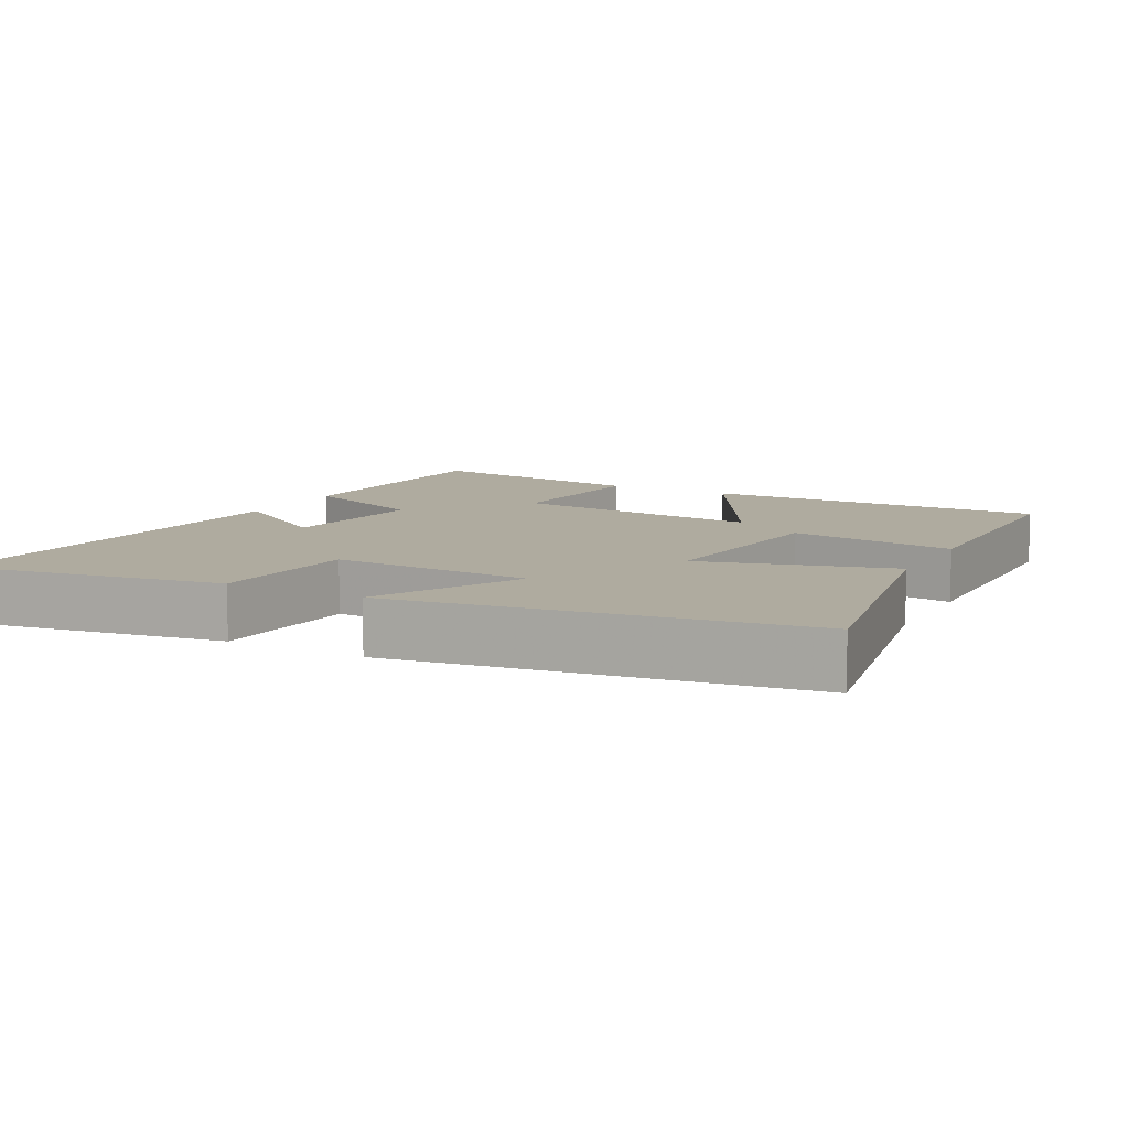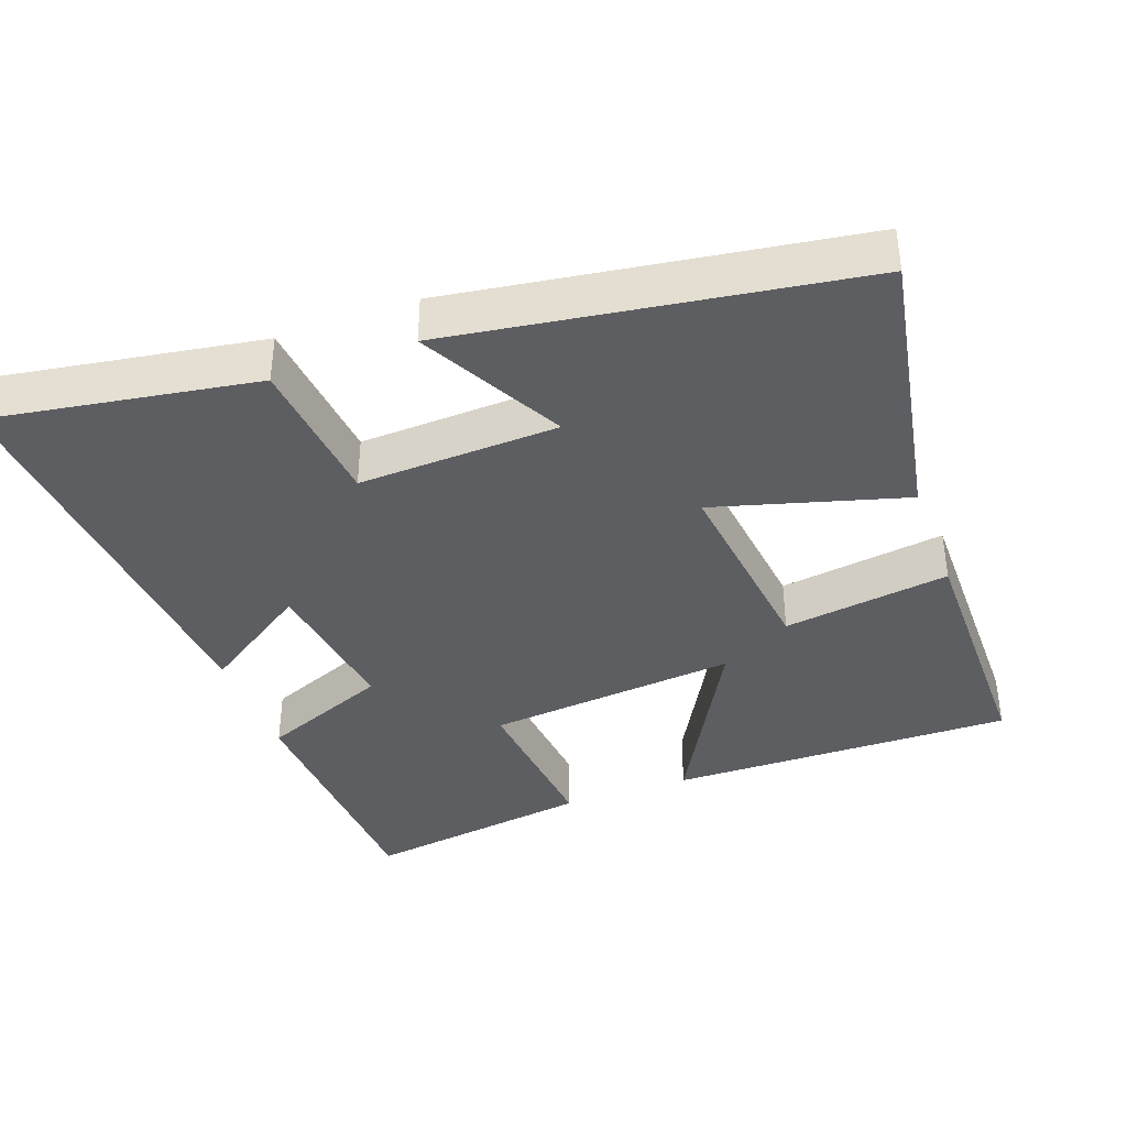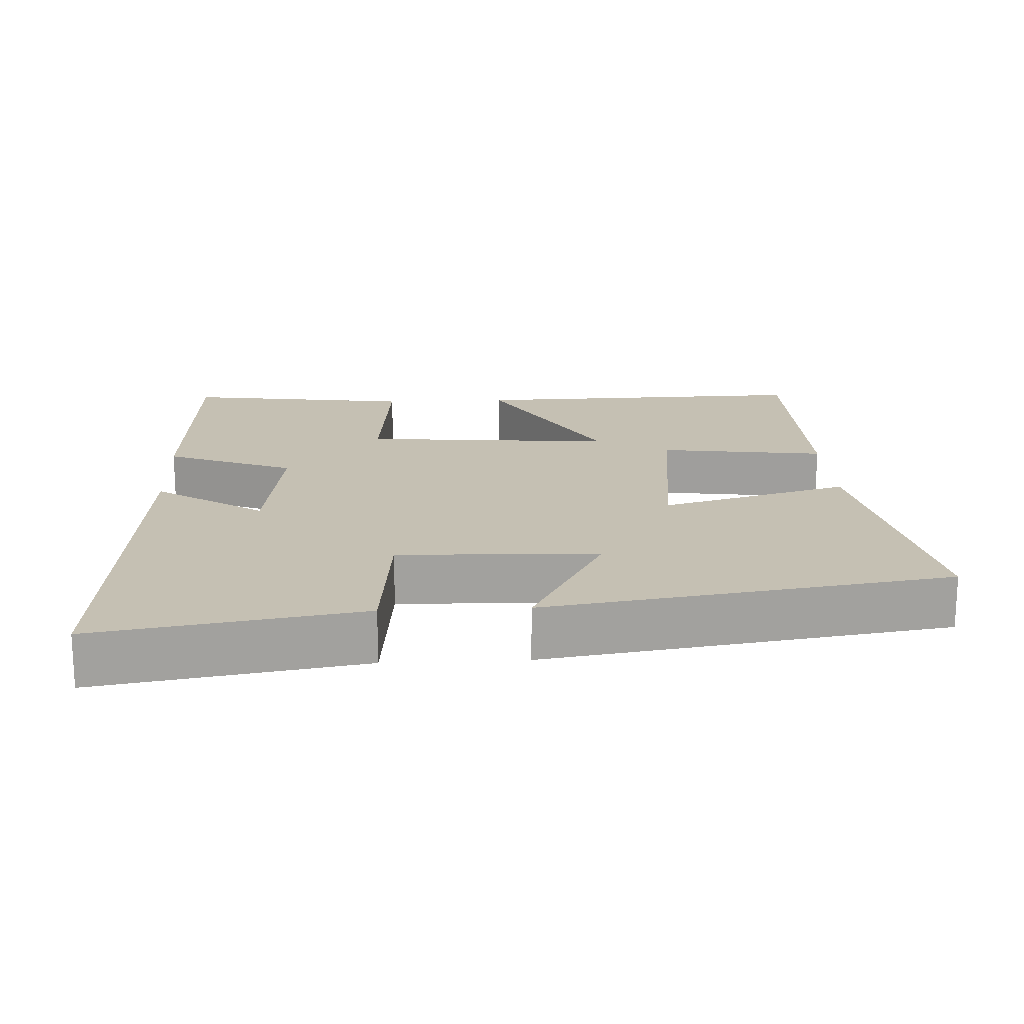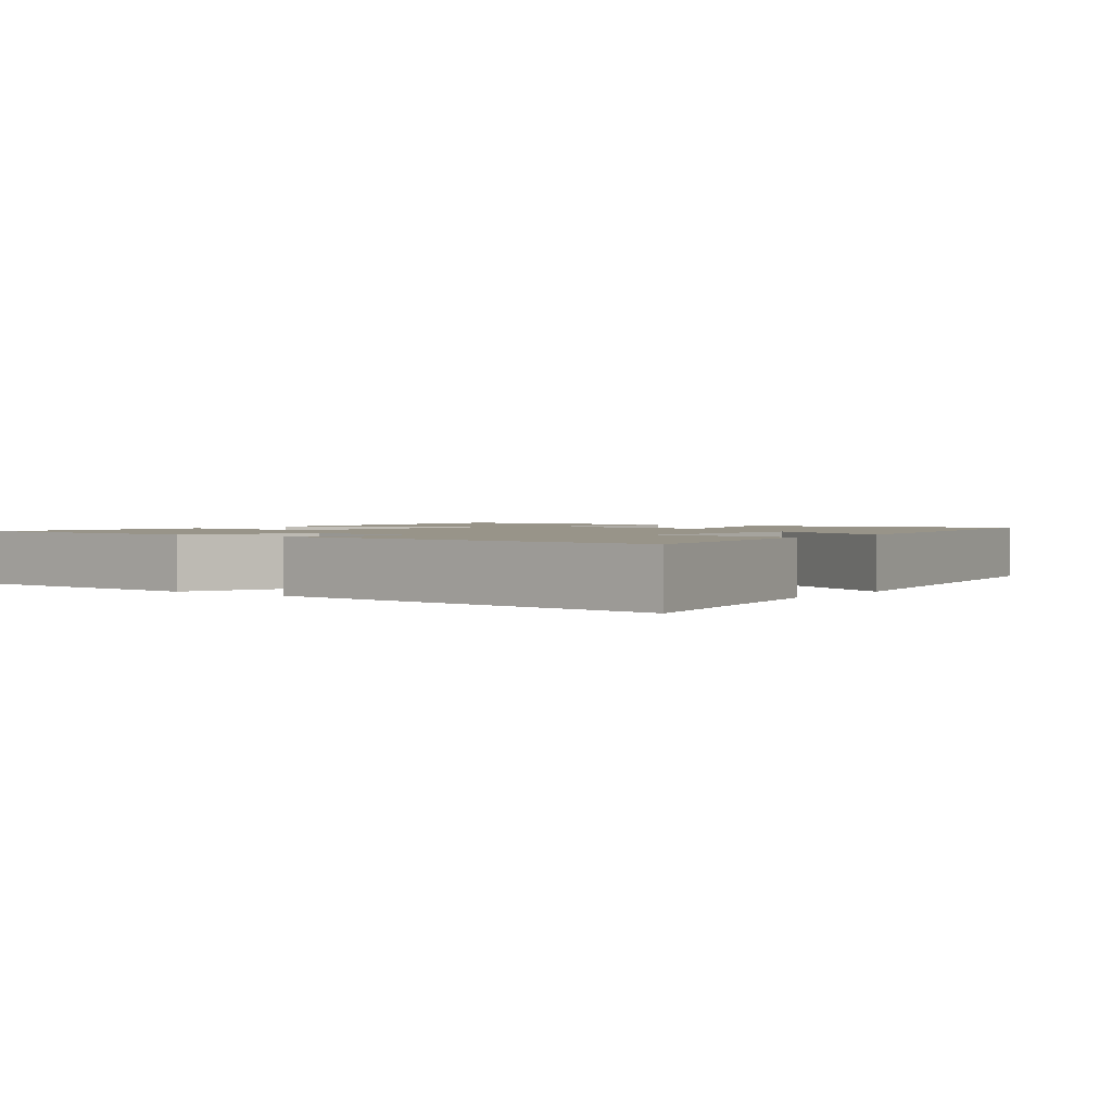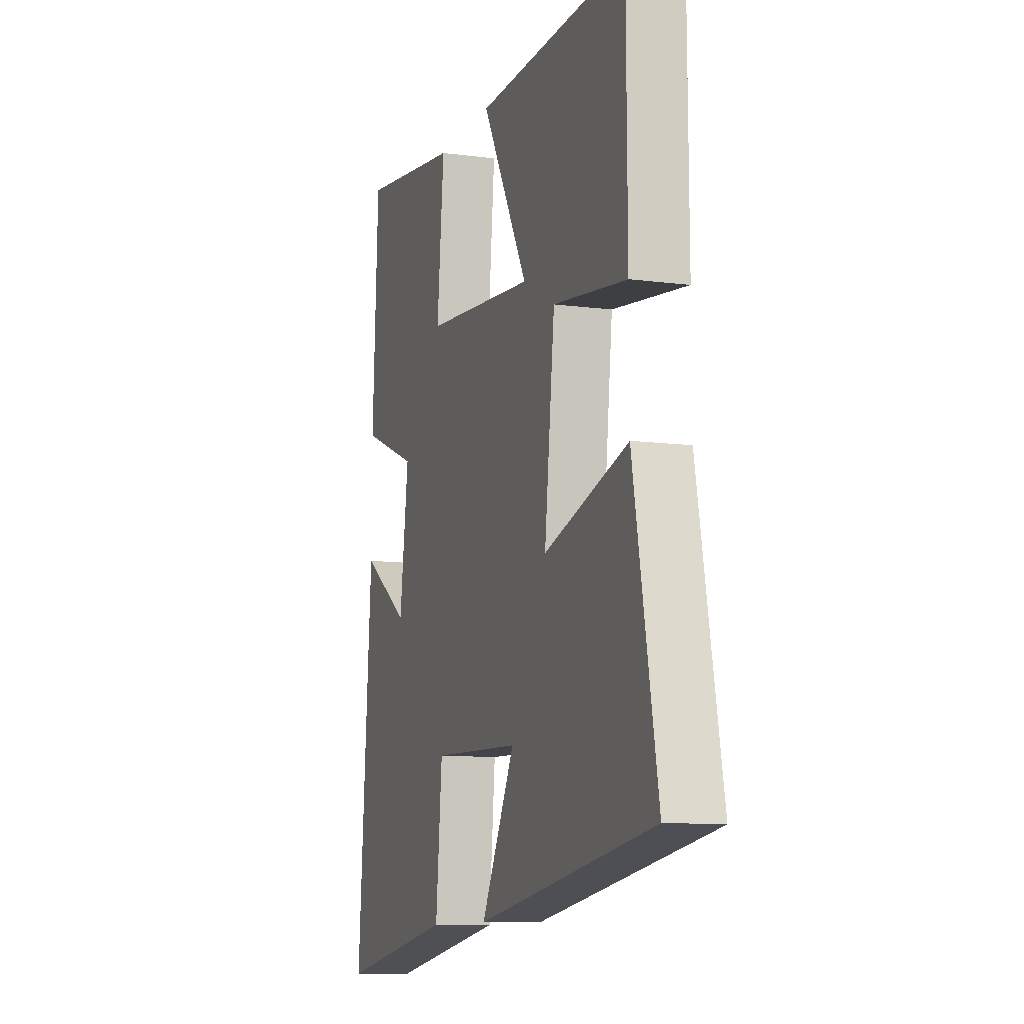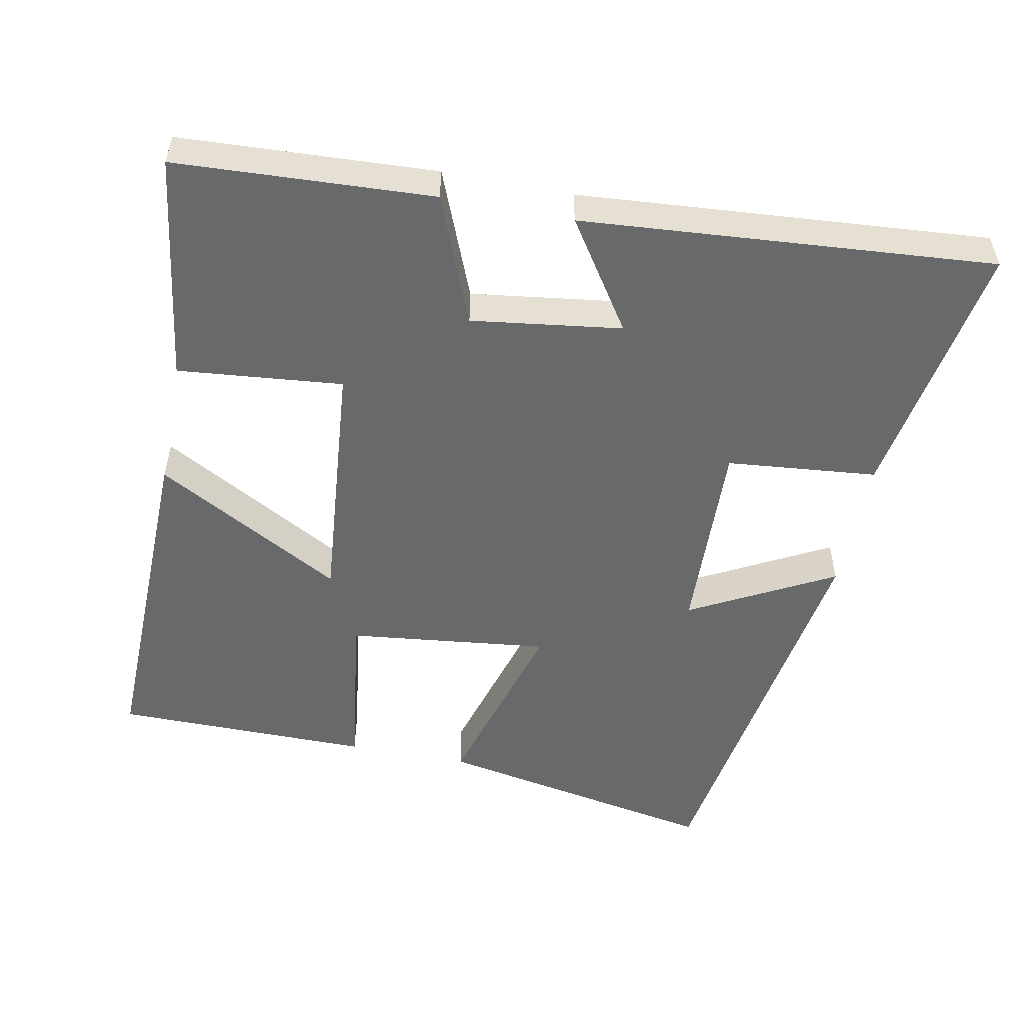
<metadata>
{"format":"obj","ext":"obj","renderer":"f3d","projection":"perspective","resolution":1024,"background":"white","views":[{"elev":9.6,"azim":-151.9,"up":"+Y"},{"elev":-38.7,"azim":-159.7,"up":"+Y"},{"elev":18.1,"azim":177.1,"up":"+Y"},{"elev":1.7,"azim":126.7,"up":"+Y"},{"elev":-10.3,"azim":-108.6,"up":"+Z"},{"elev":-52.6,"azim":78.9,"up":"+Y"}]}
</metadata>
<code>
v 0.544 0.07 -0.561
v 0.177 0.07 -0.5
v 0.157 0.07 -0.291
v -0.121 0.07 -0.301
v -0.015 0.07 -0.5
v -0.575 0.07 -0.414
v -0.5 0.07 -0.019
v -0.236 0.07 -0.095
v -0.268 0.07 0.185
v -0.5 0.07 0.153
v -0.498 0.07 0.51
v -0.019 0.07 0.5
v -0.165 0.07 0.239
v 0.185 0.07 0.271
v 0.163 0.07 0.5
v 0.482 0.07 0.545
v 0.5 0.07 0.189
v 0.321 0.07 0.117
v 0.349 0.07 -0.091
v 0.5 0.07 0.009
v 0.544 0 -0.561
v 0.177 0 -0.5
v 0.157 0 -0.291
v -0.121 0 -0.301
v -0.015 0 -0.5
v -0.575 0 -0.414
v -0.5 0 -0.019
v -0.236 0 -0.095
v -0.268 0 0.185
v -0.5 0 0.153
v -0.498 0 0.51
v -0.019 0 0.5
v -0.165 0 0.239
v 0.185 0 0.271
v 0.163 0 0.5
v 0.482 0 0.545
v 0.5 0 0.189
v 0.321 0 0.117
v 0.349 0 -0.091
v 0.5 0 0.009
f 1 2 3
f 20 1 3
f 19 20 3
f 18 19 3 4
f 16 17 18
f 15 16 18
f 14 15 18
f 13 14 18 4
f 11 12 13
f 10 11 13
f 9 10 13
f 8 9 13 4
f 6 7 8
f 5 6 8
f 4 5 8
f 23 22 21
f 23 21 40
f 23 40 39
f 24 23 39 38
f 38 37 36
f 38 36 35
f 38 35 34
f 24 38 34 33
f 33 32 31
f 33 31 30
f 33 30 29
f 24 33 29 28
f 28 27 26
f 28 26 25
f 28 25 24
f 1 21 22 2
f 2 22 23 3
f 3 23 24 4
f 4 24 25 5
f 5 25 26 6
f 6 26 27 7
f 7 27 28 8
f 8 28 29 9
f 9 29 30 10
f 10 30 31 11
f 11 31 32 12
f 12 32 33 13
f 13 33 34 14
f 14 34 35 15
f 15 35 36 16
f 16 36 37 17
f 17 37 38 18
f 18 38 39 19
f 19 39 40 20
f 20 40 21 1

</code>
